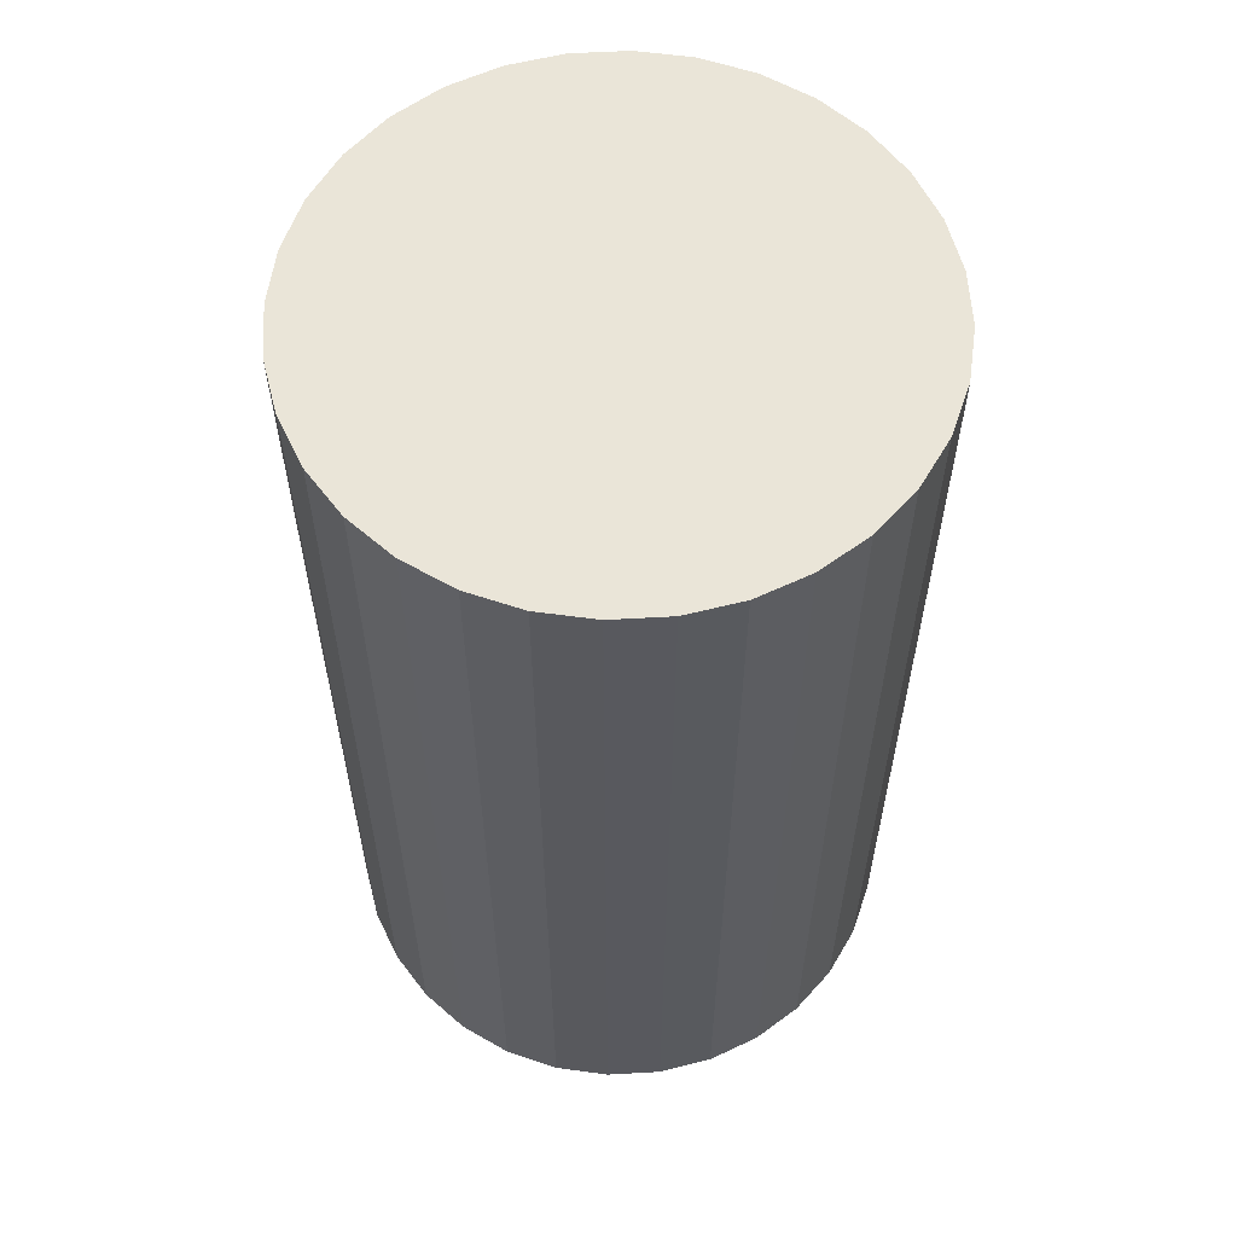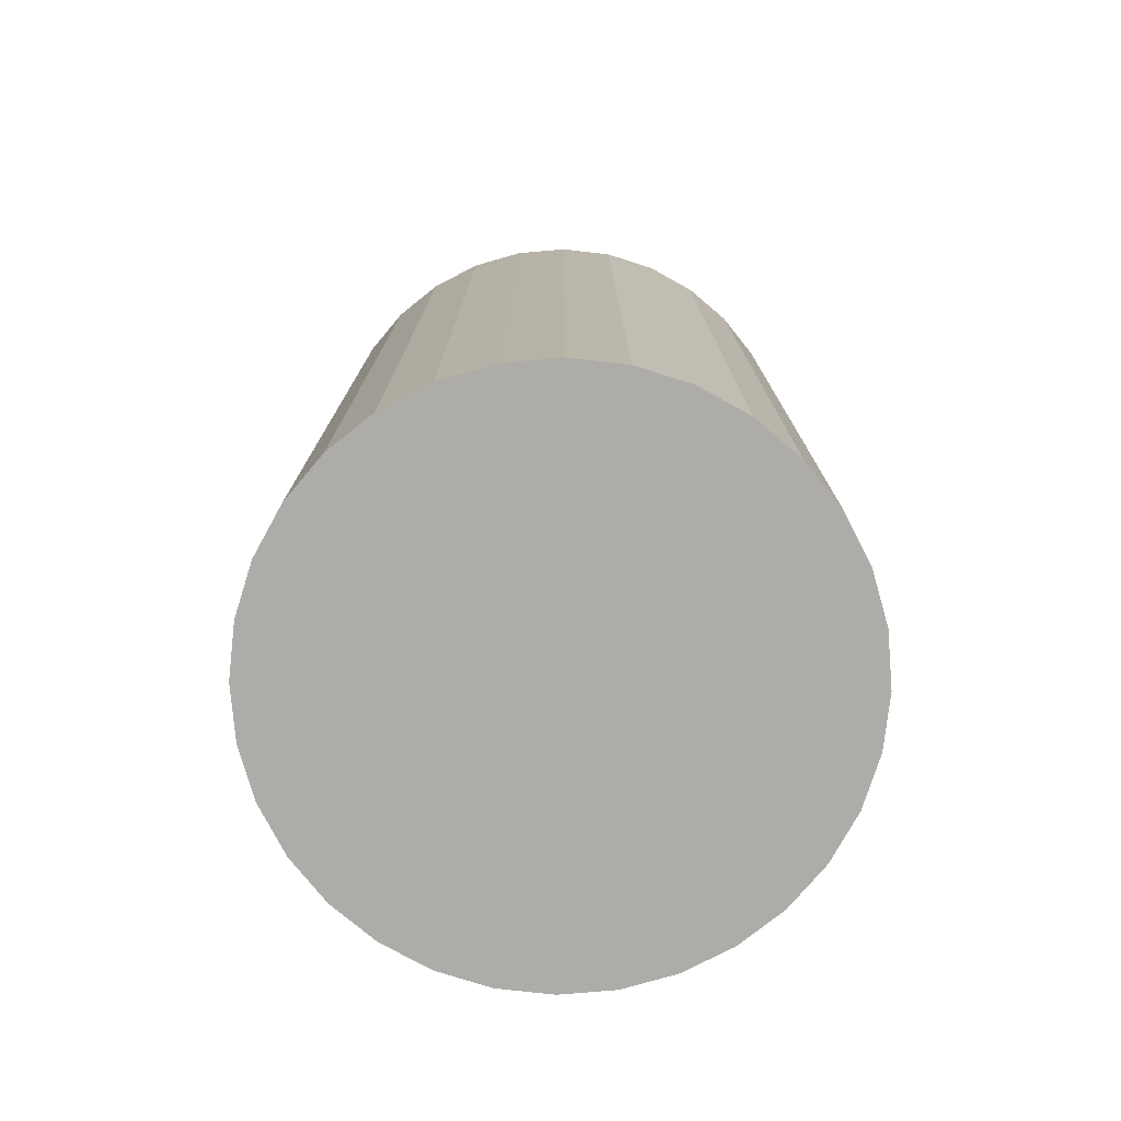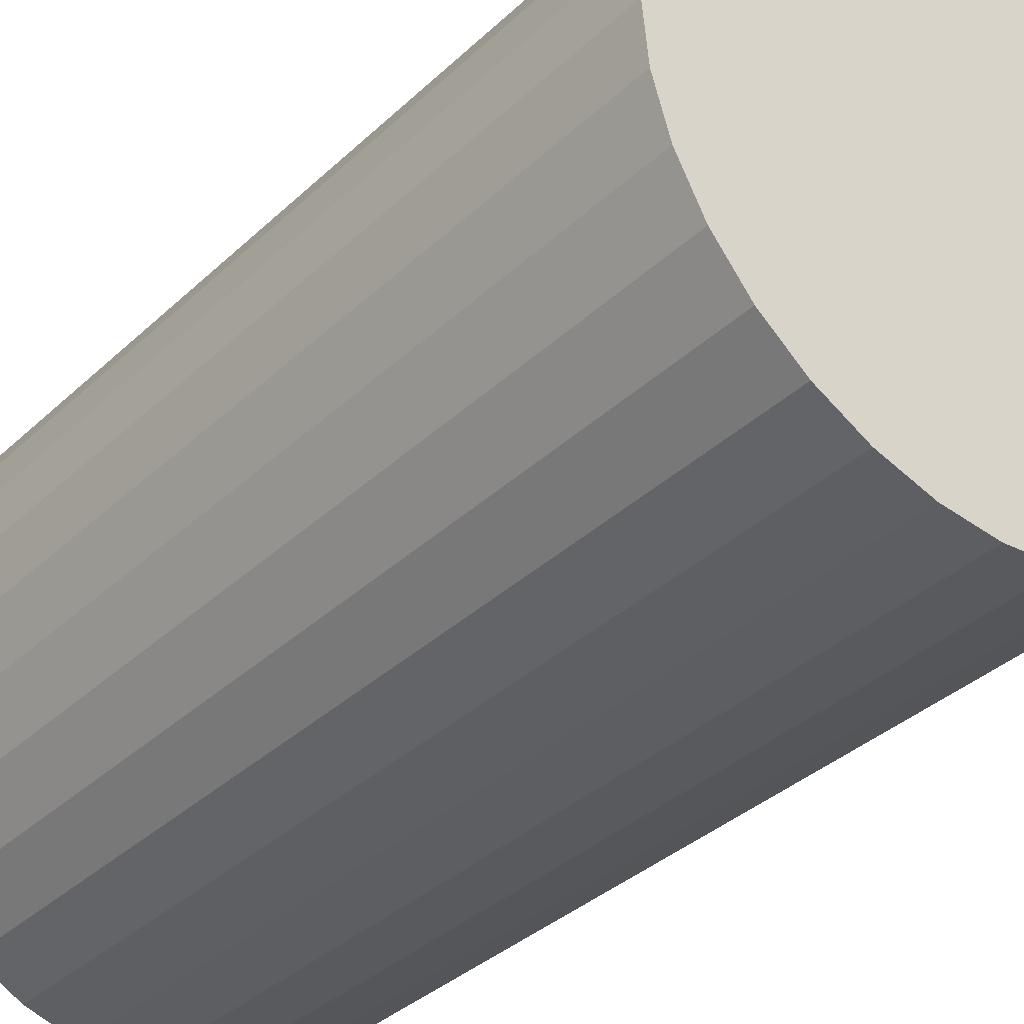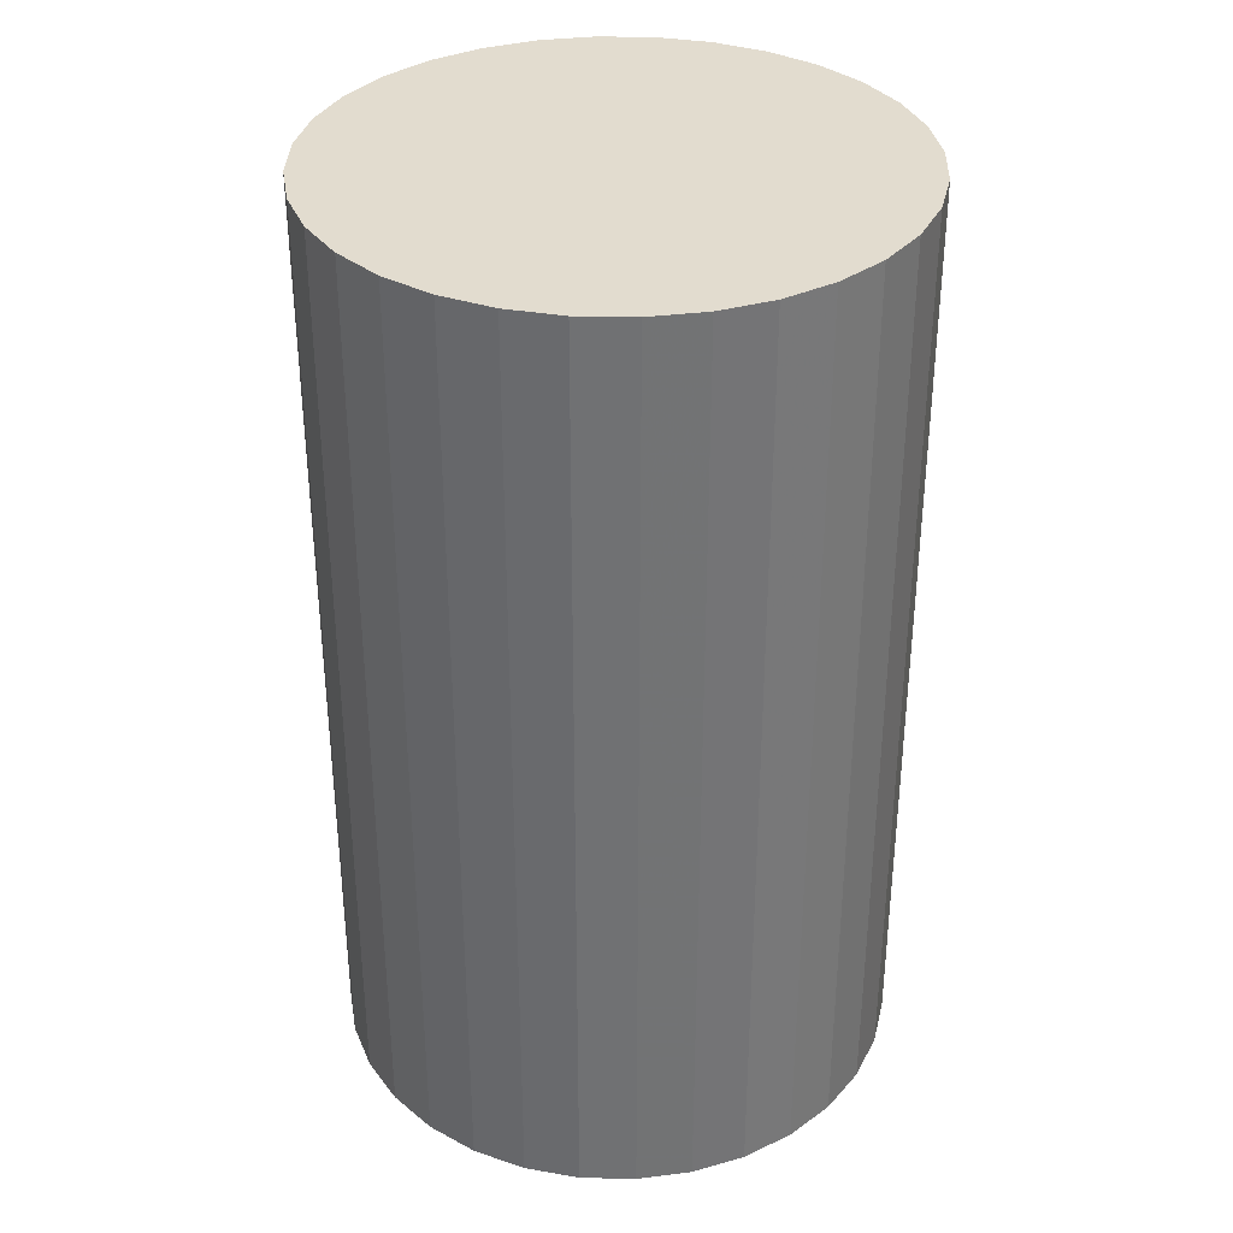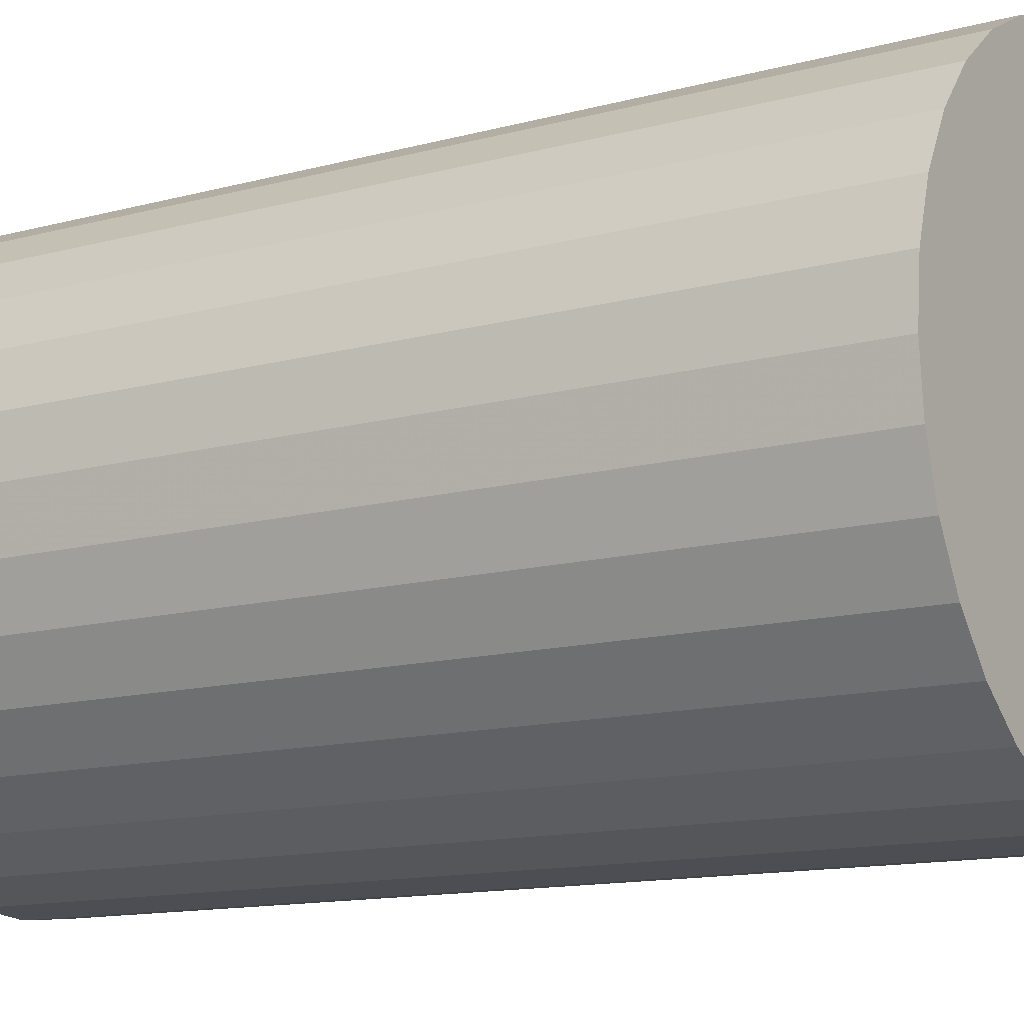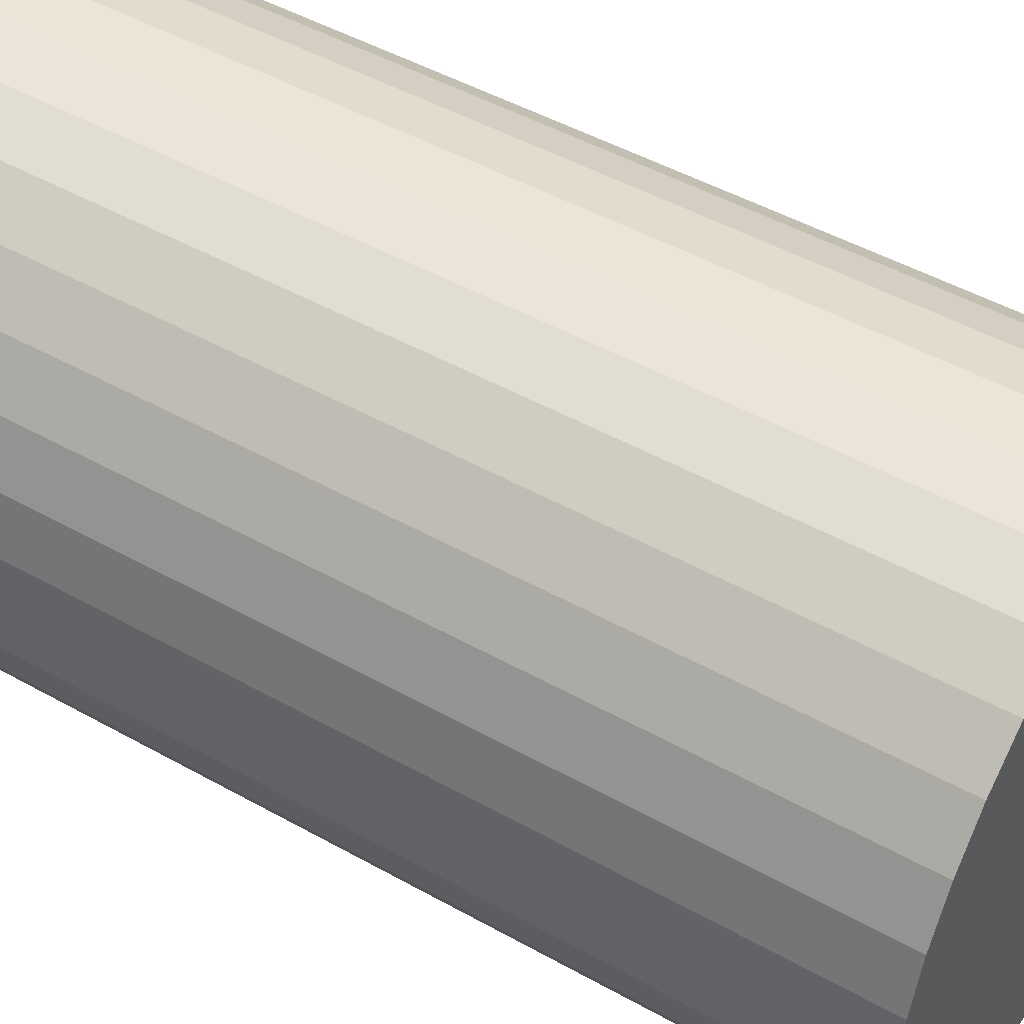
<metadata>
{"format":"obj","ext":"obj","renderer":"f3d","projection":"perspective","resolution":1024,"background":"white","views":[{"elev":59.2,"azim":69.8,"up":"+Z"},{"elev":-76.8,"azim":-135.8,"up":"+Z"},{"elev":-35.4,"azim":-39.2,"up":"+Y"},{"elev":34.7,"azim":131.1,"up":"+Z"},{"elev":-12.6,"azim":122.7,"up":"+Y"},{"elev":47.9,"azim":-57.8,"up":"+Y"}]}
</metadata>
<code>
v 0 0 -0.04116
v 0.02467 0 -0.04116
v 0.02467 0 0.04116
v 0 0 0.04116
v 0.02419 0.004812 -0.04116
v 0.02419 0.004812 0.04116
v 0.02279 0.00944 -0.04116
v 0.02279 0.00944 0.04116
v 0.02051 0.0137 -0.04116
v 0.02051 0.0137 0.04116
v 0.01744 0.01744 -0.04116
v 0.01744 0.01744 0.04116
v 0.0137 0.02051 -0.04116
v 0.0137 0.02051 0.04116
v 0.00944 0.02279 -0.04116
v 0.00944 0.02279 0.04116
v 0.004812 0.02419 -0.04116
v 0.004812 0.02419 0.04116
v 0 0.02467 -0.04116
v 0 0.02467 0.04116
v -0.004812 0.02419 -0.04116
v -0.004812 0.02419 0.04116
v -0.00944 0.02279 -0.04116
v -0.00944 0.02279 0.04116
v -0.0137 0.02051 -0.04116
v -0.0137 0.02051 0.04116
v -0.01744 0.01744 -0.04116
v -0.01744 0.01744 0.04116
v -0.02051 0.0137 -0.04116
v -0.02051 0.0137 0.04116
v -0.02279 0.00944 -0.04116
v -0.02279 0.00944 0.04116
v -0.02419 0.004812 -0.04116
v -0.02419 0.004812 0.04116
v -0.02467 0 -0.04116
v -0.02467 0 0.04116
v -0.02419 -0.004812 -0.04116
v -0.02419 -0.004812 0.04116
v -0.02279 -0.00944 -0.04116
v -0.02279 -0.00944 0.04116
v -0.02051 -0.0137 -0.04116
v -0.02051 -0.0137 0.04116
v -0.01744 -0.01744 -0.04116
v -0.01744 -0.01744 0.04116
v -0.0137 -0.02051 -0.04116
v -0.0137 -0.02051 0.04116
v -0.00944 -0.02279 -0.04116
v -0.00944 -0.02279 0.04116
v -0.004812 -0.02419 -0.04116
v -0.004812 -0.02419 0.04116
v -0 -0.02467 -0.04116
v -0 -0.02467 0.04116
v 0.004812 -0.02419 -0.04116
v 0.004812 -0.02419 0.04116
v 0.00944 -0.02279 -0.04116
v 0.00944 -0.02279 0.04116
v 0.0137 -0.02051 -0.04116
v 0.0137 -0.02051 0.04116
v 0.01744 -0.01744 -0.04116
v 0.01744 -0.01744 0.04116
v 0.02051 -0.0137 -0.04116
v 0.02051 -0.0137 0.04116
v 0.02279 -0.00944 -0.04116
v 0.02279 -0.00944 0.04116
v 0.02419 -0.004812 -0.04116
v 0.02419 -0.004812 0.04116
f 2 1 5
f 2 5 3
f 3 5 6
f 3 6 4
f 5 1 7
f 5 7 6
f 6 7 8
f 6 8 4
f 7 1 9
f 7 9 8
f 8 9 10
f 8 10 4
f 9 1 11
f 9 11 10
f 10 11 12
f 10 12 4
f 11 1 13
f 11 13 12
f 12 13 14
f 12 14 4
f 13 1 15
f 13 15 14
f 14 15 16
f 14 16 4
f 15 1 17
f 15 17 16
f 16 17 18
f 16 18 4
f 17 1 19
f 17 19 18
f 18 19 20
f 18 20 4
f 19 1 21
f 19 21 20
f 20 21 22
f 20 22 4
f 21 1 23
f 21 23 22
f 22 23 24
f 22 24 4
f 23 1 25
f 23 25 24
f 24 25 26
f 24 26 4
f 25 1 27
f 25 27 26
f 26 27 28
f 26 28 4
f 27 1 29
f 27 29 28
f 28 29 30
f 28 30 4
f 29 1 31
f 29 31 30
f 30 31 32
f 30 32 4
f 31 1 33
f 31 33 32
f 32 33 34
f 32 34 4
f 33 1 35
f 33 35 34
f 34 35 36
f 34 36 4
f 35 1 37
f 35 37 36
f 36 37 38
f 36 38 4
f 37 1 39
f 37 39 38
f 38 39 40
f 38 40 4
f 39 1 41
f 39 41 40
f 40 41 42
f 40 42 4
f 41 1 43
f 41 43 42
f 42 43 44
f 42 44 4
f 43 1 45
f 43 45 44
f 44 45 46
f 44 46 4
f 45 1 47
f 45 47 46
f 46 47 48
f 46 48 4
f 47 1 49
f 47 49 48
f 48 49 50
f 48 50 4
f 49 1 51
f 49 51 50
f 50 51 52
f 50 52 4
f 51 1 53
f 51 53 52
f 52 53 54
f 52 54 4
f 53 1 55
f 53 55 54
f 54 55 56
f 54 56 4
f 55 1 57
f 55 57 56
f 56 57 58
f 56 58 4
f 57 1 59
f 57 59 58
f 58 59 60
f 58 60 4
f 59 1 61
f 59 61 60
f 60 61 62
f 60 62 4
f 61 1 63
f 61 63 62
f 62 63 64
f 62 64 4
f 63 1 65
f 63 65 64
f 64 65 66
f 64 66 4
f 65 1 2
f 65 2 66
f 66 2 3
f 66 3 4

</code>
